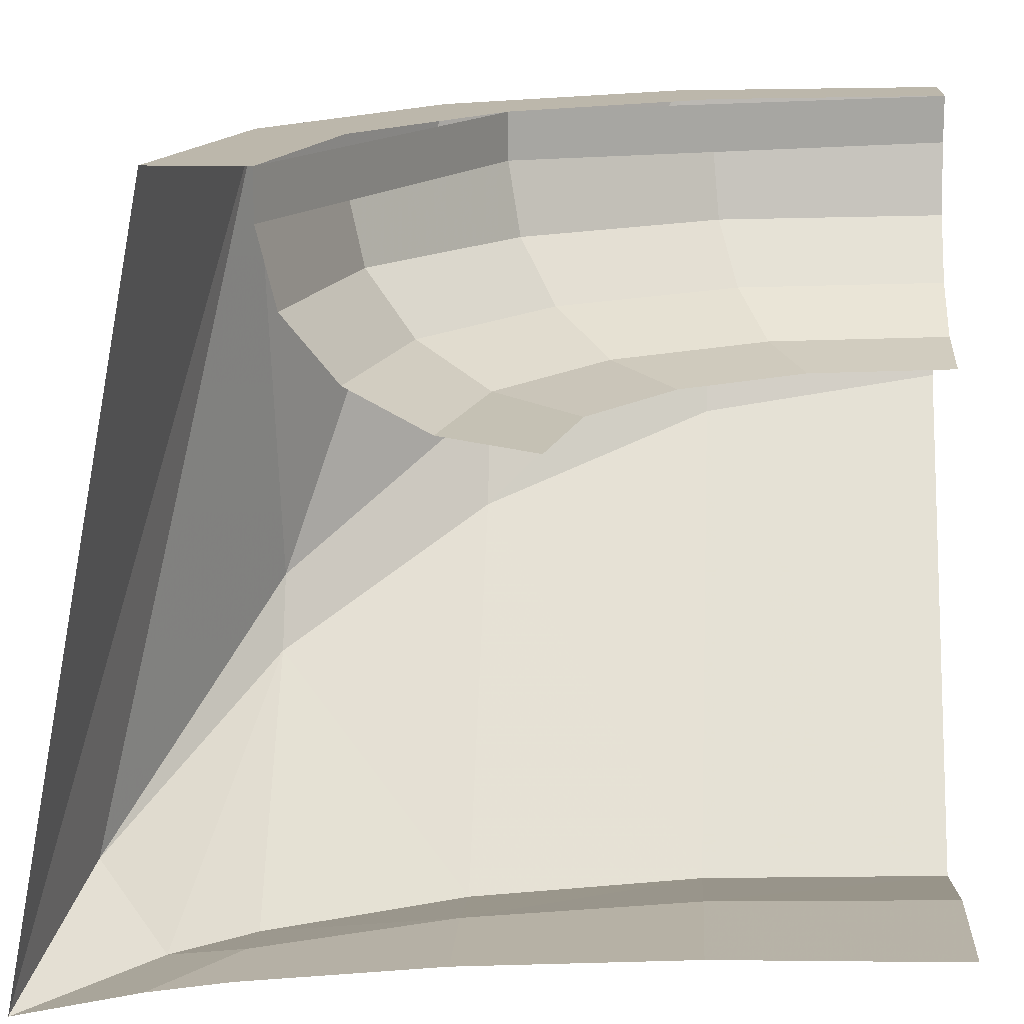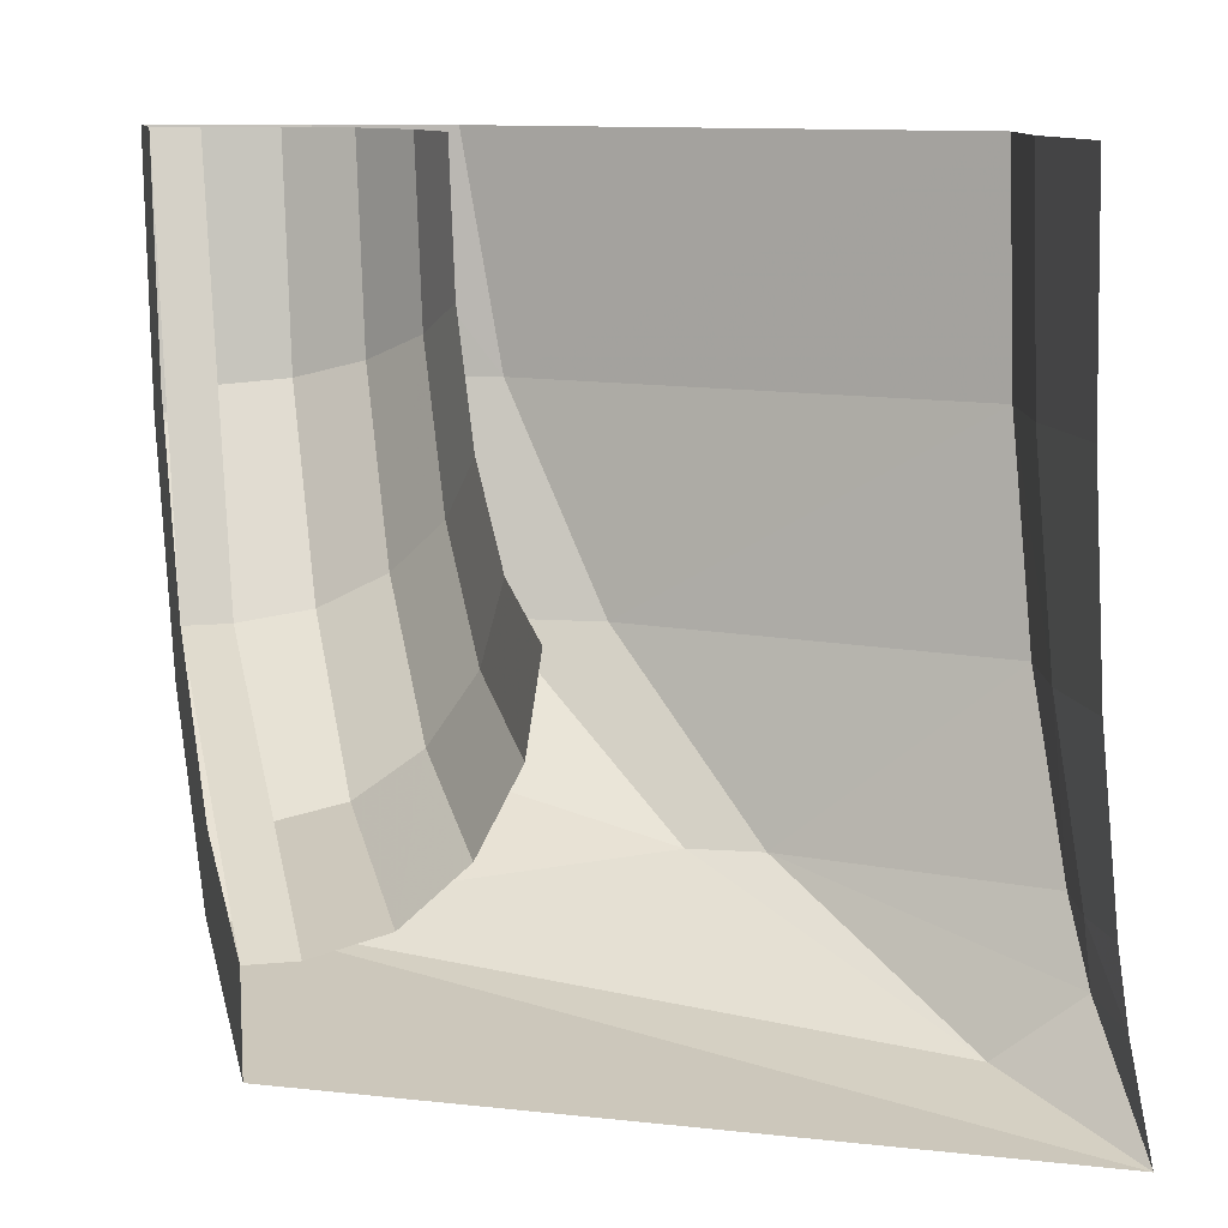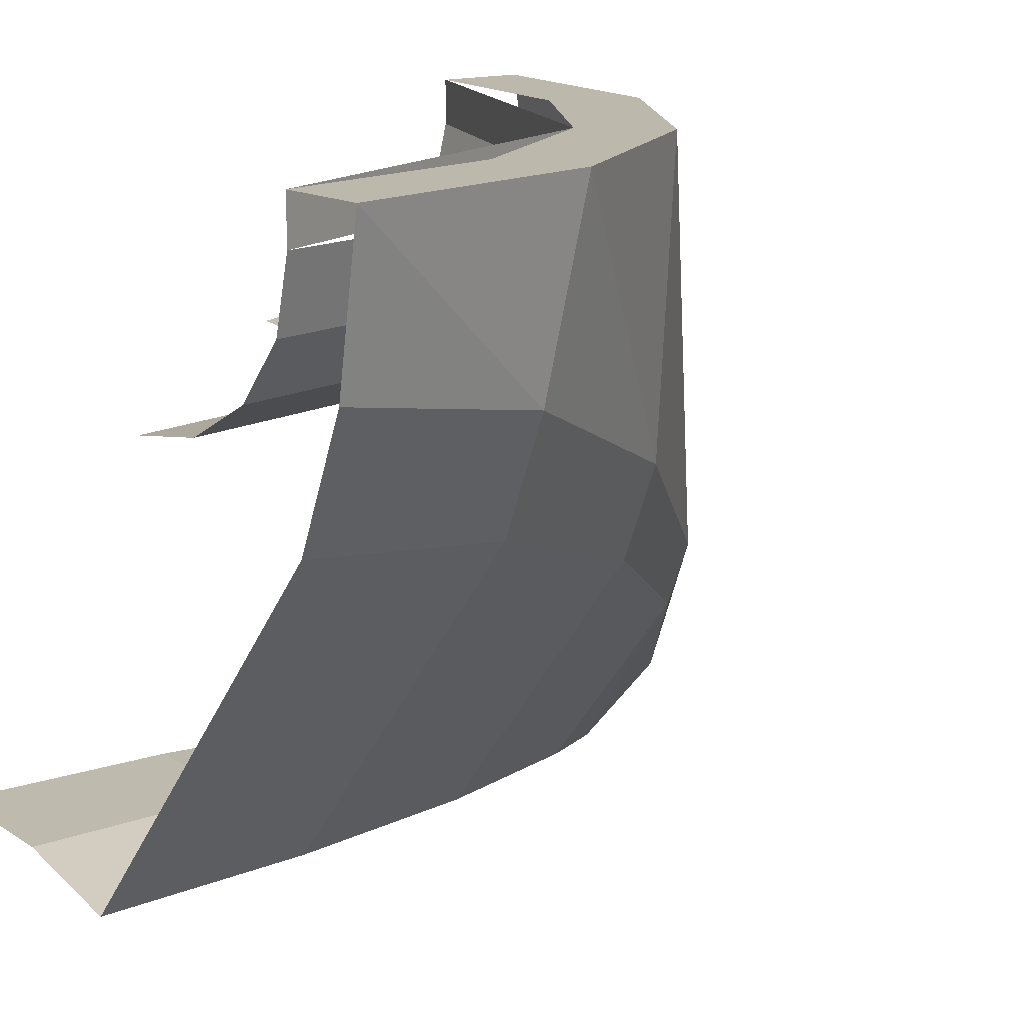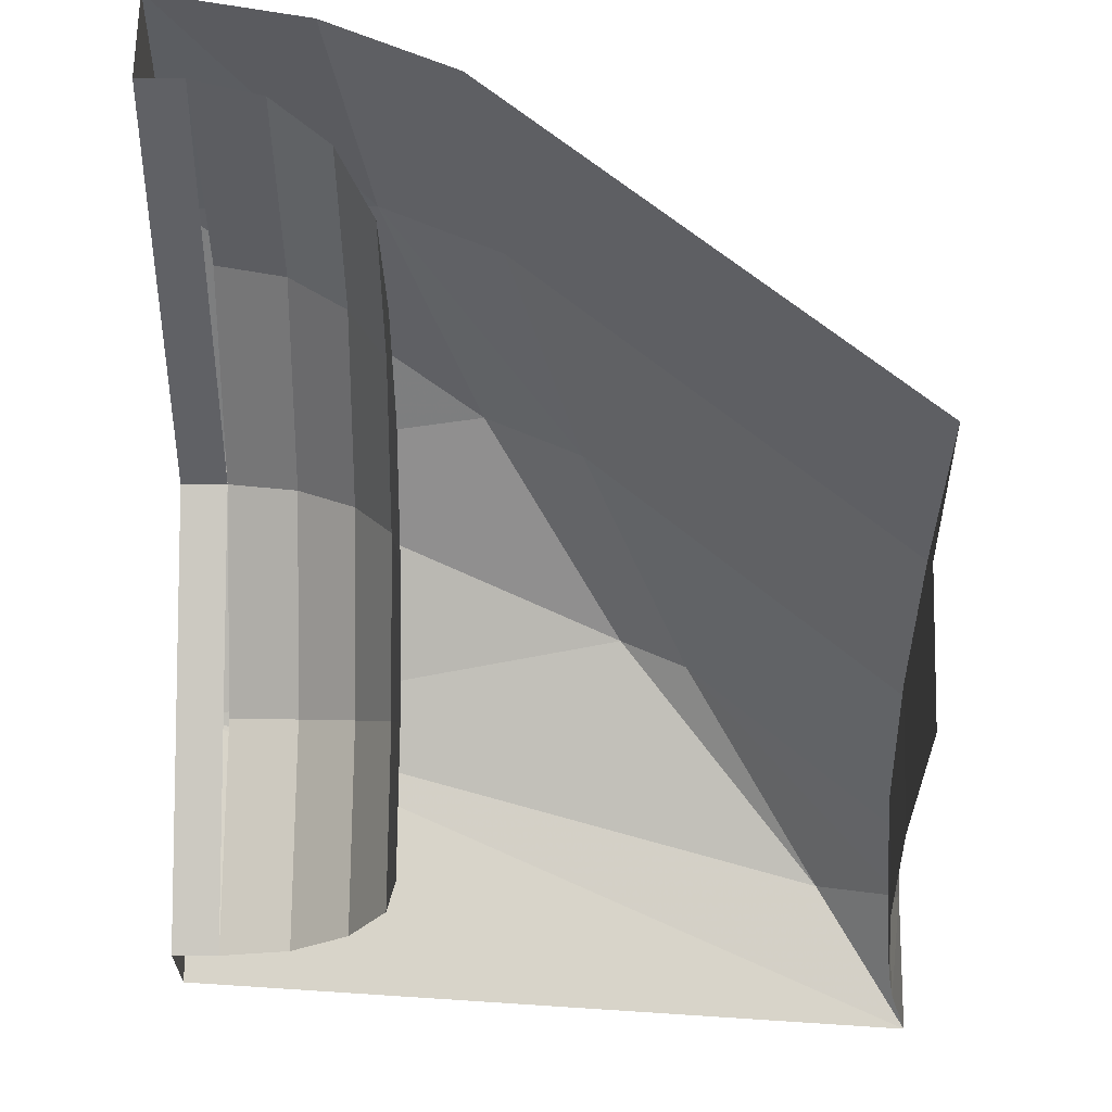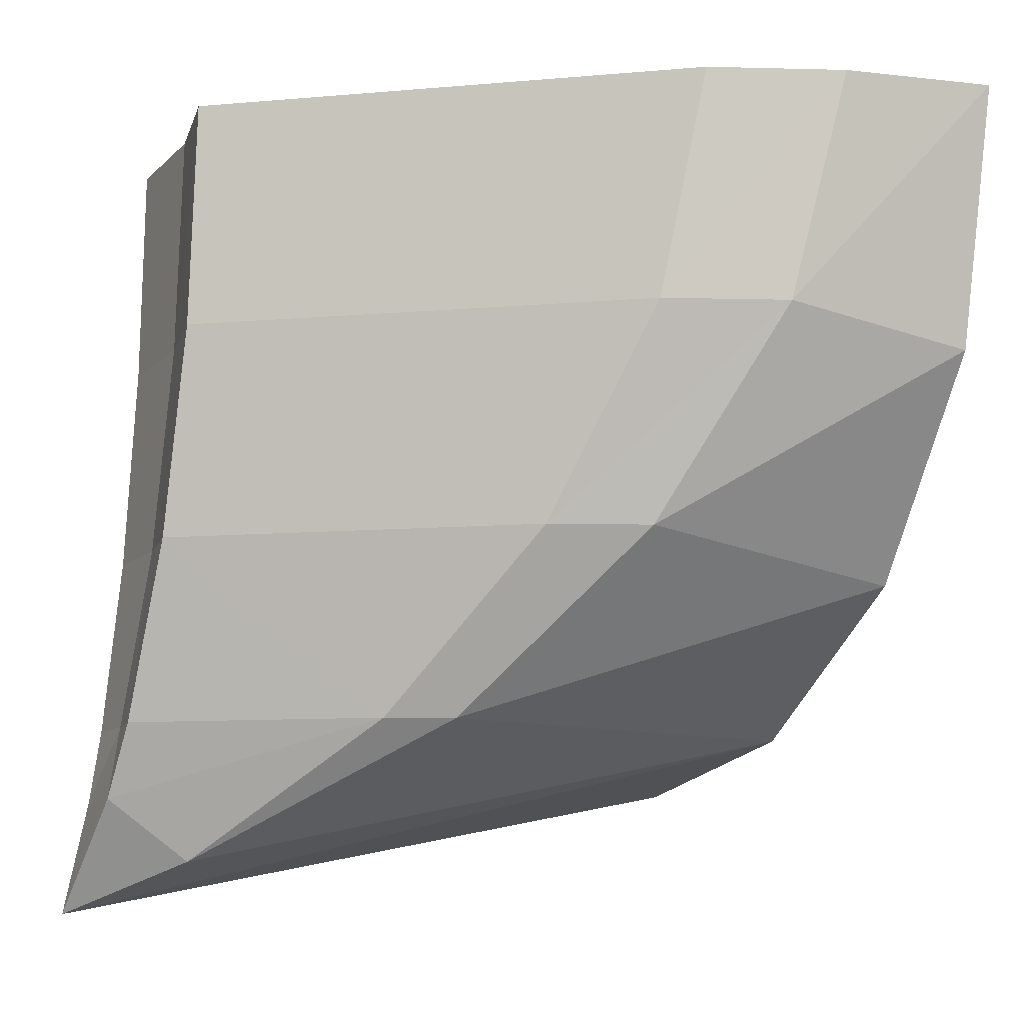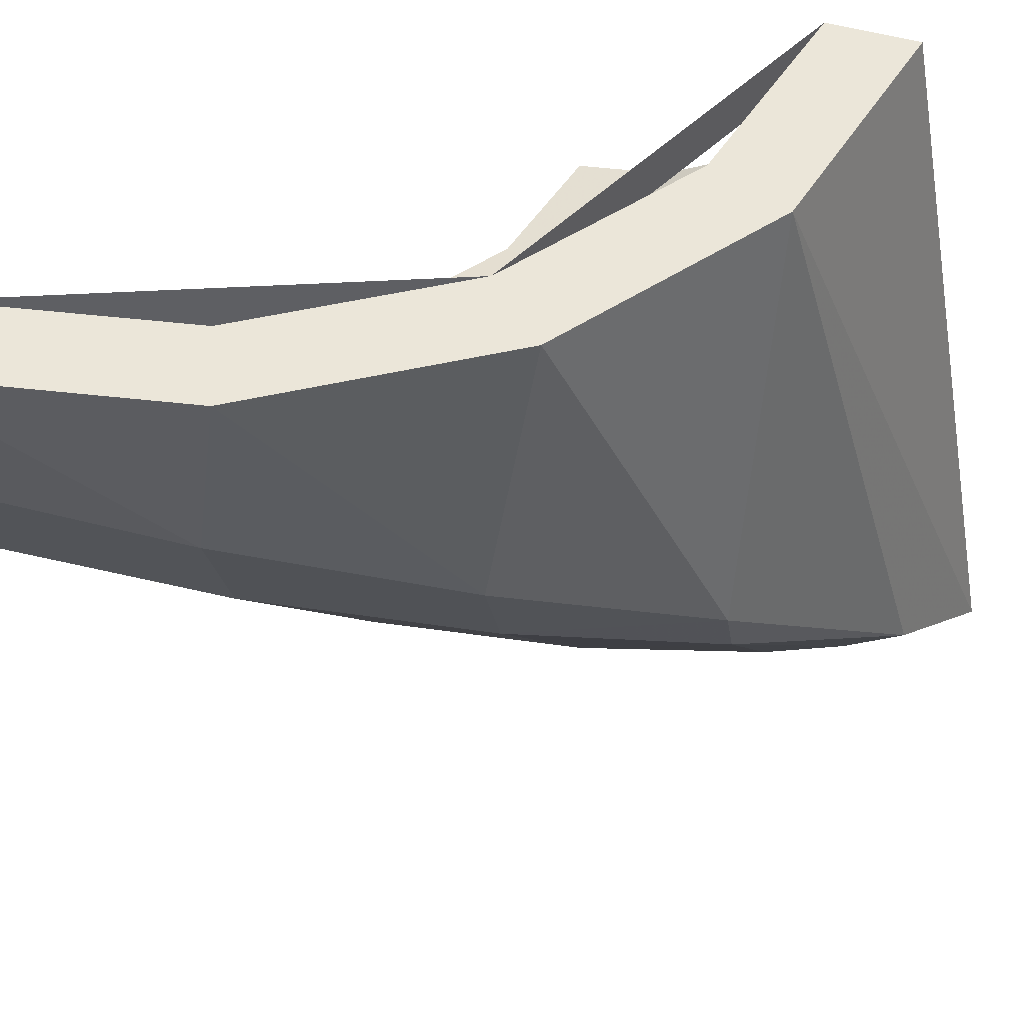
<metadata>
{"format":"obj","ext":"obj","renderer":"f3d","projection":"perspective","resolution":1024,"background":"white","views":[{"elev":14.5,"azim":-86.4,"up":"+Y"},{"elev":10.9,"azim":-103.6,"up":"+Z"},{"elev":14.7,"azim":51.7,"up":"+Y"},{"elev":64.3,"azim":-89.3,"up":"+Z"},{"elev":-9.3,"azim":63.4,"up":"+Z"},{"elev":47.1,"azim":108.8,"up":"+Y"}]}
</metadata>
<code>
v 0.4596 0.25 -0.4596
v 0 0.25 -0.65
v 0 0.2 -0.65
v 0.4596 0.2 -0.4596
v 0.65 0.25 0
v 0.4596 0.25 -0.4596
v 0.4596 0.2 -0.4596
v 0.65 0.2 0
v 0.4 0 0
v 0.3696 0 -0.1531
v 0.458 0.01523 -0.1897
v 0.4957 0.01523 0
v 0.4957 0.01523 0
v 0.458 0.01523 -0.1897
v 0.5329 0.05859 -0.2207
v 0.5768 0.05859 0
v 0.5768 0.05859 0
v 0.5329 0.05859 -0.2207
v 0.583 0.1235 -0.2415
v 0.631 0.1235 0
v 0.631 0.1235 0
v 0.583 0.1235 -0.2415
v 0.6005 0.2 -0.2488
v 0.65 0.2 0
v 0.3696 0 -0.1531
v 0.2828 0 -0.2828
v 0.3505 0.01523 -0.3505
v 0.458 0.01523 -0.1897
v 0.458 0.01523 -0.1897
v 0.3505 0.01523 -0.3505
v 0.4078 0.05859 -0.4078
v 0.5329 0.05859 -0.2207
v 0.5329 0.05859 -0.2207
v 0.4078 0.05859 -0.4078
v 0.4462 0.1235 -0.4462
v 0.583 0.1235 -0.2415
v 0.583 0.1235 -0.2415
v 0.4462 0.1235 -0.4462
v 0.4596 0.2 -0.4596
v 0.6005 0.2 -0.2488
v 0.2828 0 -0.2828
v 0.1531 0 -0.3696
v 0.1897 0.01523 -0.458
v 0.3505 0.01523 -0.3505
v 0.3505 0.01523 -0.3505
v 0.1897 0.01523 -0.458
v 0.2207 0.05859 -0.5329
v 0.4078 0.05859 -0.4078
v 0.4078 0.05859 -0.4078
v 0.2207 0.05859 -0.5329
v 0.2415 0.1235 -0.583
v 0.4462 0.1235 -0.4462
v 0.4462 0.1235 -0.4462
v 0.2415 0.1235 -0.583
v 0.2488 0.2 -0.6005
v 0.4596 0.2 -0.4596
v 0.1531 0 -0.3696
v 0 0 -0.4
v 0 0.01523 -0.4957
v 0.1897 0.01523 -0.458
v 0.1897 0.01523 -0.458
v 0 0.01523 -0.4957
v 0 0.05859 -0.5768
v 0.2207 0.05859 -0.5329
v 0.2207 0.05859 -0.5329
v 0 0.05859 -0.5768
v 0 0.1235 -0.631
v 0.2415 0.1235 -0.583
v 0.2415 0.1235 -0.583
v 0 0.1235 -0.631
v 0 0.2 -0.65
v 0.2488 0.2 -0.6005
v 0.619 -0.09448 -0.25
v 0.6616 -0.05929 0
v 0.2931 -0.505 0
v 0.2775 -0.5076 -0.25
v 0.7207 0.08165 0
v 0.6616 -0.05929 0
v 0.619 -0.09448 -0.25
v 0.6743 0.03646 -0.25
v 0.6743 0.03646 -0.25
v 0.6929 0.25 -0.287
v 0.75 0.25 0
v 0.75 0.25 0
v 0.7207 0.08165 0
v 0.6743 0.03646 -0.25
v 0.6929 0.25 -0.287
v 0.6743 0.03646 -0.25
v 0.5574 -0.06975 -0.4852
v 0.5574 -0.06975 -0.4852
v 0.5303 0.25 -0.5303
v 0.6929 0.25 -0.287
v 0.5117 -0.1772 -0.4852
v 0.5574 -0.06975 -0.4852
v 0.6743 0.03646 -0.25
v 0.619 -0.09448 -0.25
v 0.5117 -0.1772 -0.4852
v 0.619 -0.09448 -0.25
v 0.2775 -0.5076 -0.25
v 0.2319 -0.5151 -0.4852
v 0.352 -0.2964 -0.6872
v 0.5117 -0.1772 -0.4852
v 0.2319 -0.5151 -0.4852
v 0.1594 -0.527 -0.6872
v 0.5117 -0.1772 -0.4852
v 0.352 -0.2964 -0.6872
v 0.3834 -0.2228 -0.6872
v 0.5574 -0.06975 -0.4852
v 0.3834 -0.2228 -0.6872
v 0.287 0.25 -0.6929
v 0.5303 0.25 -0.5303
v 0.5303 0.25 -0.5303
v 0.5574 -0.06975 -0.4852
v 0.3834 -0.2228 -0.6872
v 0.287 0.25 -0.6929
v 0.3834 -0.2228 -0.6872
v 0.1488 -0.4493 -0.8421
v 0.287 0.25 -0.6929
v 0.1488 -0.4493 -0.8421
v 0 -0.55 -0.9011
v 0.3834 -0.2228 -0.6872
v 0.352 -0.2964 -0.6872
v 0.1488 -0.4493 -0.8421
v 0 -0.55 -0.9011
v 0 0.25 -0.7492
v 0.287 0.25 -0.6929
v 0.1145 -0.5343 -0.7713
v 0 -0.55 -0.9011
v 0.1488 -0.4493 -0.8421
v 0.1145 -0.5343 -0.7713
v 0.1488 -0.4493 -0.8421
v 0.352 -0.2964 -0.6872
v 0.352 -0.2964 -0.6872
v 0.1594 -0.527 -0.6872
v 0.1145 -0.5343 -0.7713
v 0.2931 -0.505 0
v 0.1568 -0.4745 0
v 0.148 -0.4788 -0.25
v 0.2775 -0.5076 -0.25
v 0.148 -0.4788 -0.25
v 0.1568 -0.4745 0
v 0 -0.4698 0
v 0 -0.4743 -0.25
v 0.148 -0.4788 -0.25
v 0 -0.4743 -0.25
v 0 -0.4876 -0.4852
v 0.1223 -0.4913 -0.4852
v 0.2775 -0.5076 -0.25
v 0.148 -0.4788 -0.25
v 0.1223 -0.4913 -0.4852
v 0.2319 -0.5151 -0.4852
v 0.1594 -0.527 -0.6872
v 0.2319 -0.5151 -0.4852
v 0.1223 -0.4913 -0.4852
v 0.08134 -0.5112 -0.6872
v 0 -0.5087 -0.6872
v 0.08134 -0.5112 -0.6872
v 0.1223 -0.4913 -0.4852
v 0 -0.4876 -0.4852
v 0.08134 -0.5112 -0.6872
v 0 -0.5218 -0.7713
v 0.1145 -0.5343 -0.7713
v 0.1145 -0.5343 -0.7713
v 0 -0.5218 -0.7713
v 0 -0.55 -0.9011
v 0 -0.5087 -0.6872
v 0 -0.5218 -0.7713
v 0.08134 -0.5112 -0.6872
v 0.08134 -0.5112 -0.6872
v 0.1145 -0.5343 -0.7713
v 0.1594 -0.527 -0.6872
v 0.5303 0.25 -0.5303
v 0.4596 0.25 -0.4596
v 0.6005 0.25 -0.2488
v 0.6929 0.25 -0.287
v 0.287 0.25 -0.6929
v 0.2488 0.25 -0.6005
v 0.4596 0.25 -0.4596
v 0.5303 0.25 -0.5303
v 0 0.25 -0.7492
v 0 0.25 -0.65
v 0.2488 0.25 -0.6005
v 0.287 0.25 -0.6929
v 0.6929 0.25 -0.287
v 0.6005 0.25 -0.2488
v 0.65 0.25 0
v 0.75 0.25 0
g mesh7105368
f 1 2 3
f 3 4 1
f 5 6 7
f 7 8 5
g mesh7105370
f 9 11 10
f 11 9 12
f 13 15 14
f 15 13 16
f 17 19 18
f 19 17 20
f 21 23 22
f 23 21 24
f 25 27 26
f 27 25 28
f 29 31 30
f 31 29 32
f 33 35 34
f 35 33 36
f 37 39 38
f 39 37 40
f 41 43 42
f 43 41 44
f 45 47 46
f 47 45 48
f 49 51 50
f 51 49 52
f 53 55 54
f 55 53 56
f 57 59 58
f 59 57 60
f 61 63 62
f 63 61 64
f 65 67 66
f 67 65 68
f 69 71 70
f 71 69 72
f 73 74 75
f 75 76 73
f 77 78 79
f 79 80 77
f 81 82 83
f 84 85 86
f 87 88 89
f 90 91 92
f 93 94 95
f 95 96 93
f 97 98 99
f 99 100 97
f 101 102 103
f 103 104 101
f 105 106 107
f 107 108 105
f 109 110 111
f 112 113 114
f 115 116 117
f 118 119 120
f 121 122 123
f 124 125 126
f 127 128 129
f 130 131 132
f 133 134 135
f 136 137 138
f 138 139 136
f 140 141 142
f 142 143 140
f 144 145 146
f 146 147 144
f 148 149 150
f 150 151 148
f 152 153 154
f 154 155 152
f 156 157 158
f 158 159 156
f 160 161 162
f 163 164 165
f 166 167 168
f 169 170 171
f 172 173 174
f 174 175 172
f 176 177 178
f 178 179 176
f 180 181 182
f 182 183 180
f 184 185 186
f 186 187 184

</code>
